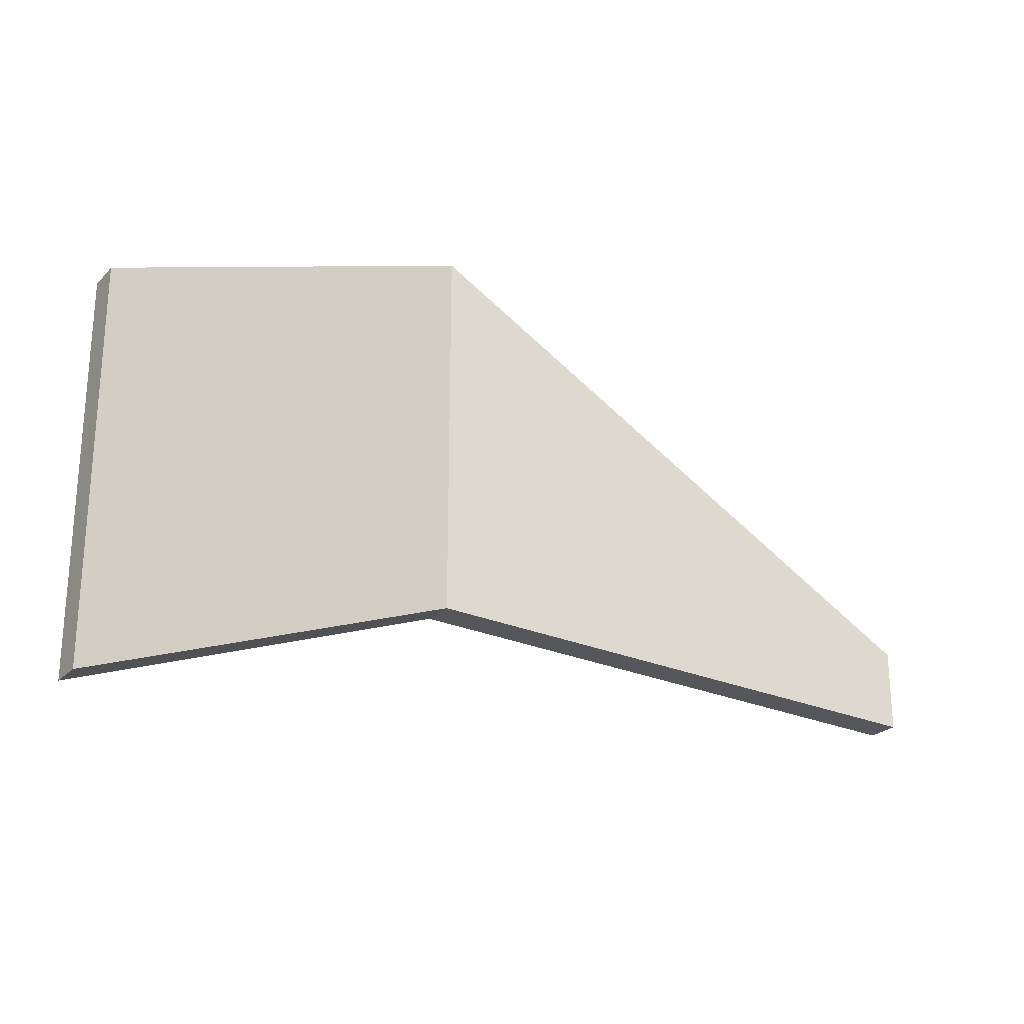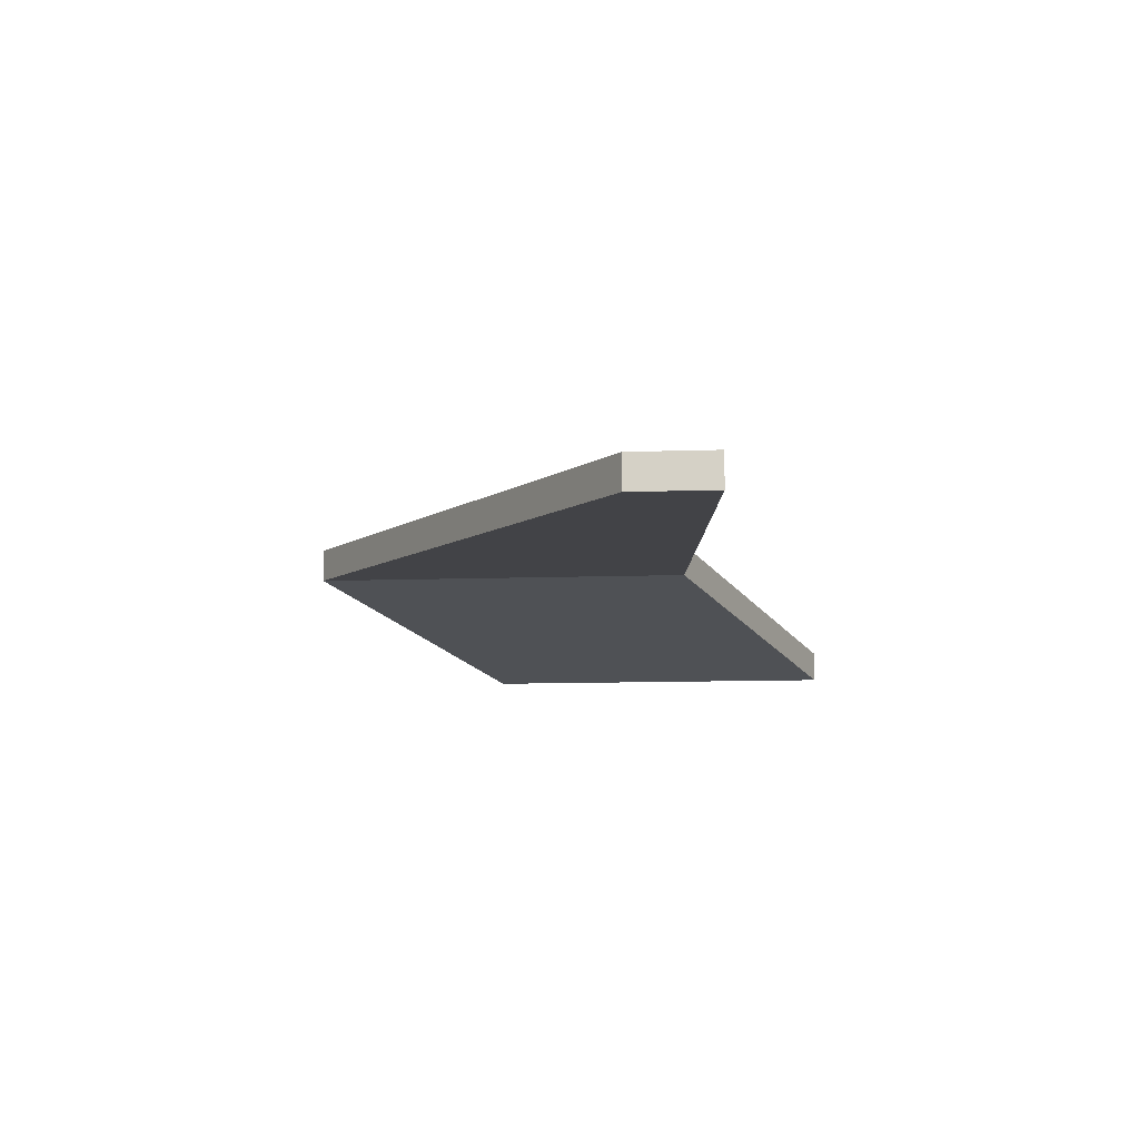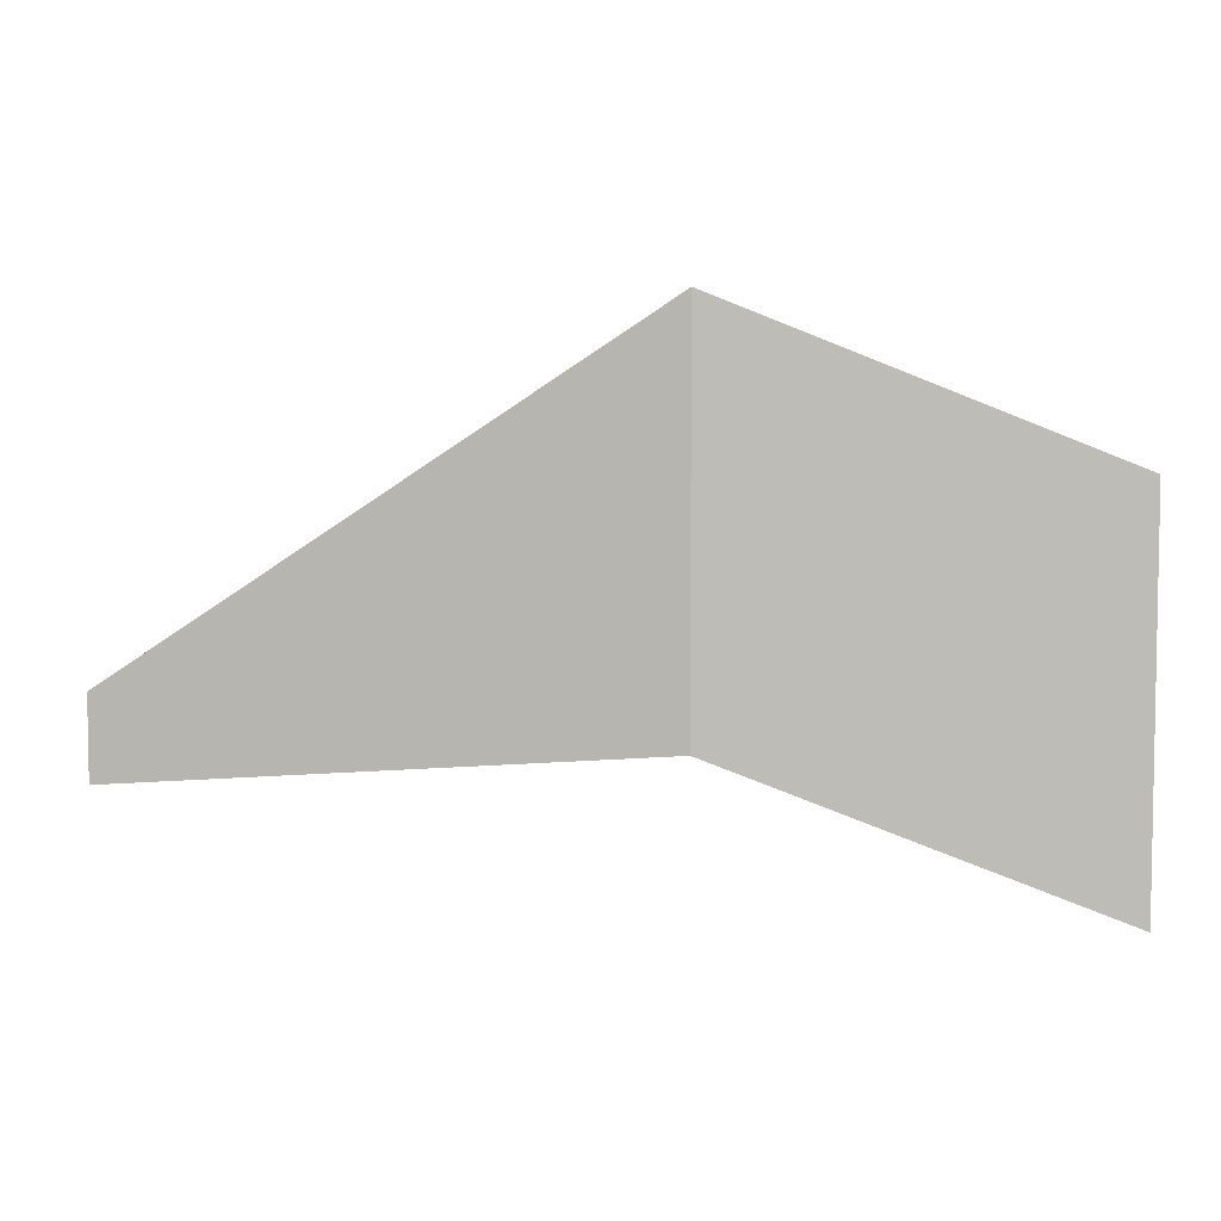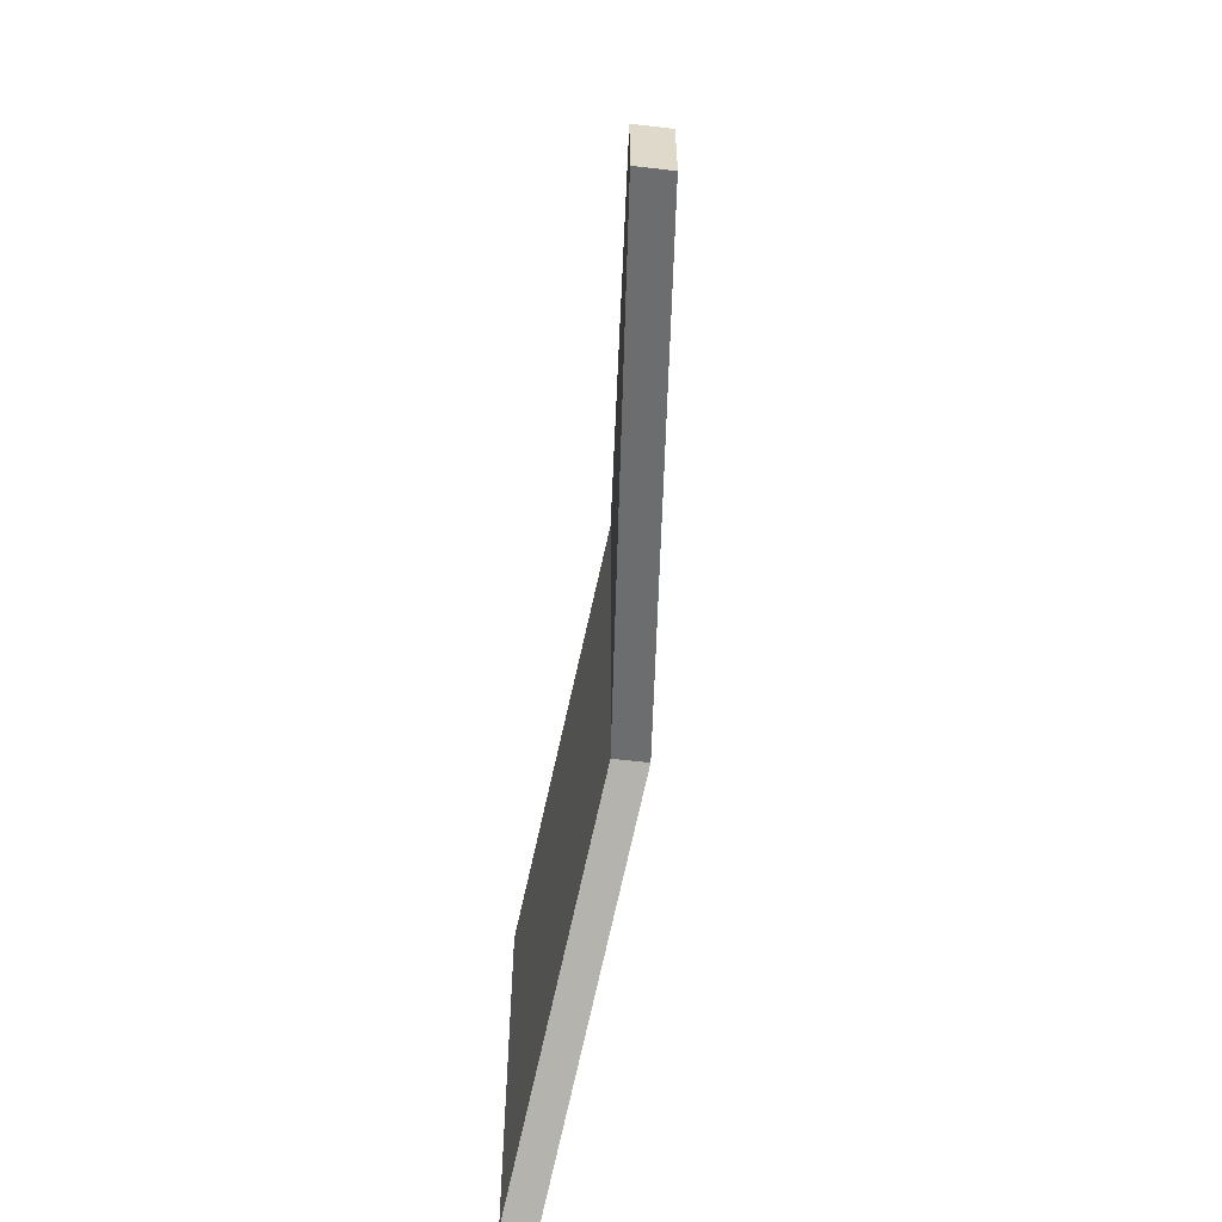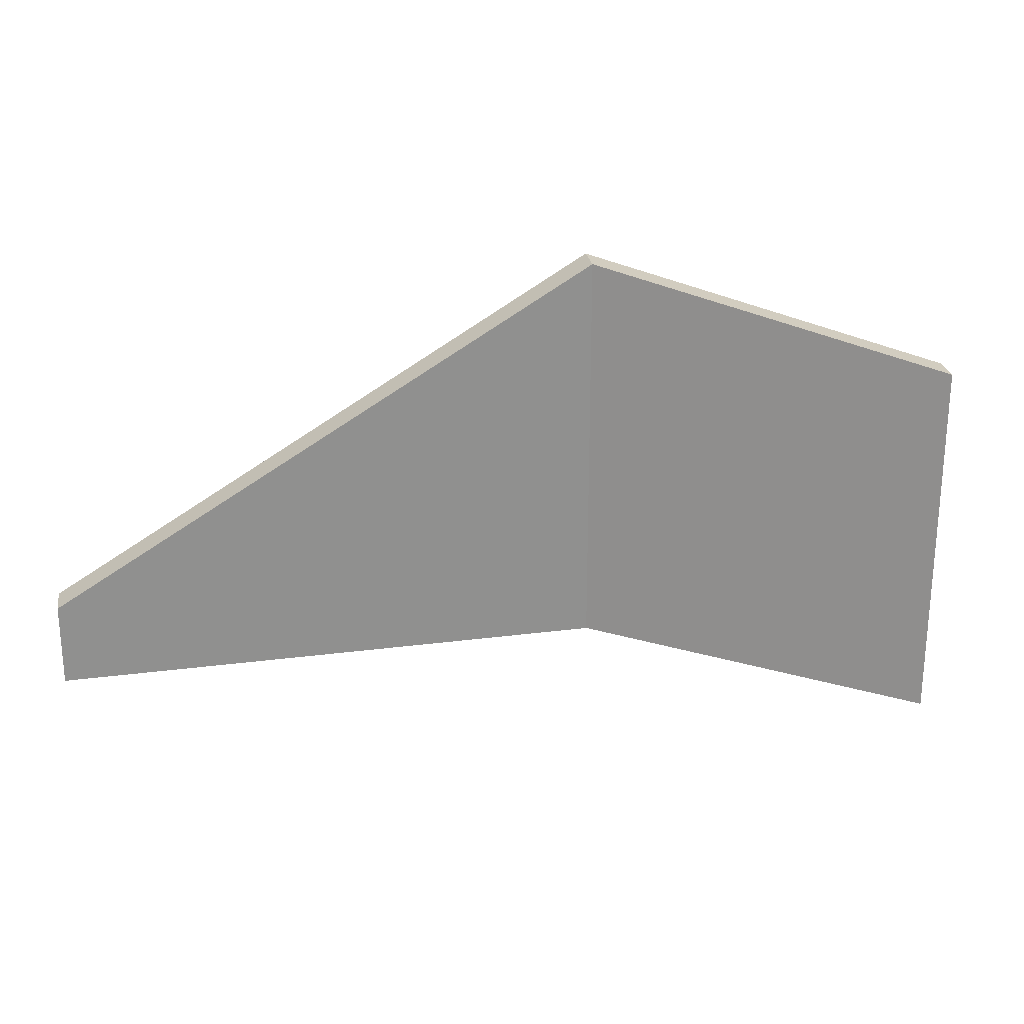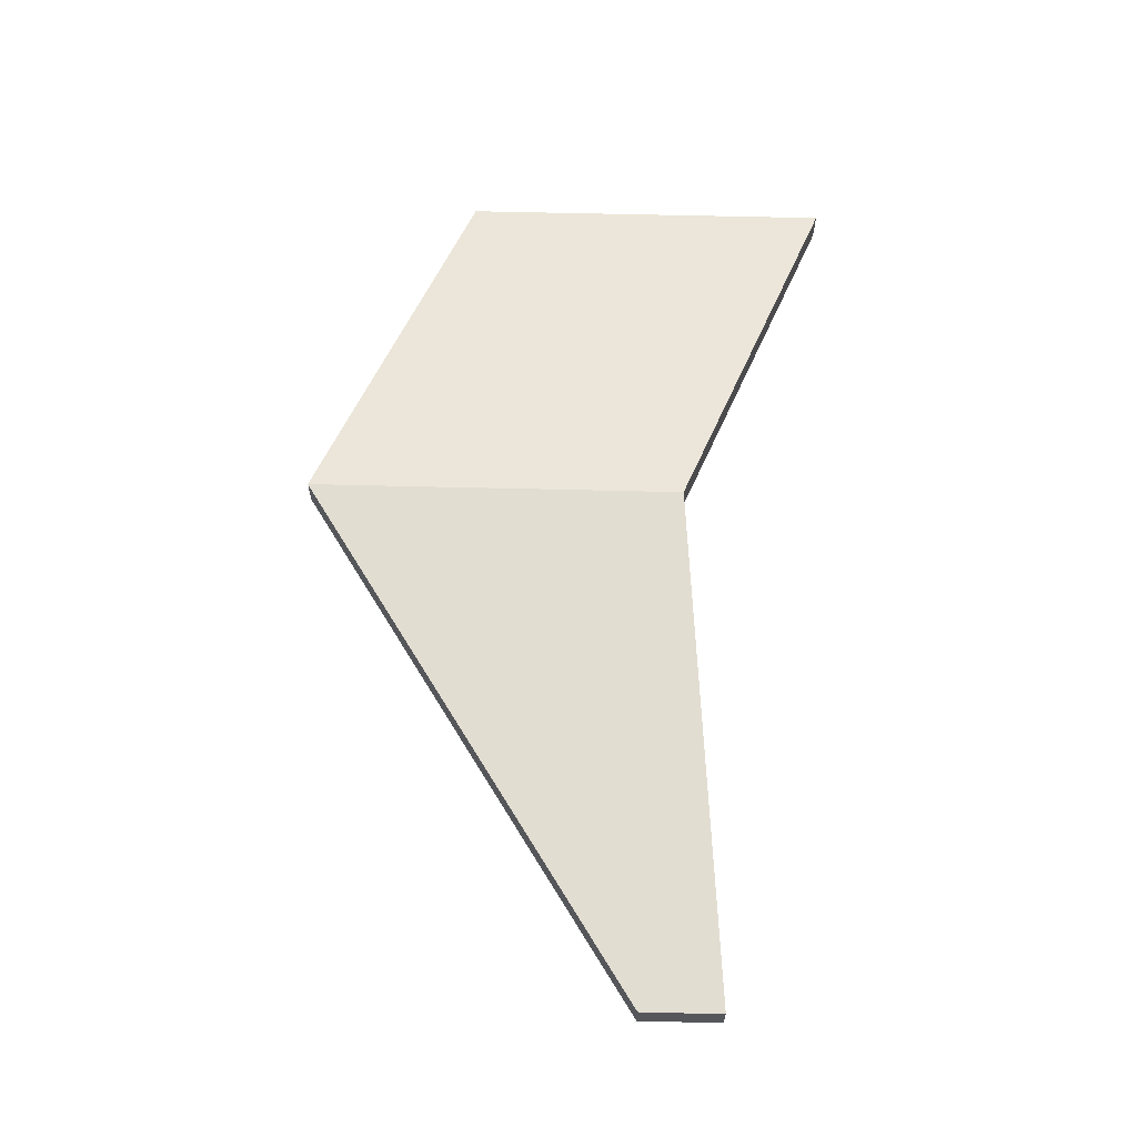
<metadata>
{"format":"obj","ext":"obj","renderer":"f3d","projection":"perspective","resolution":1024,"background":"white","views":[{"elev":-24.5,"azim":-32.3,"up":"+Z"},{"elev":-12.8,"azim":94.2,"up":"+Y"},{"elev":5.8,"azim":-175.1,"up":"+Z"},{"elev":-58.4,"azim":83.2,"up":"+Z"},{"elev":24.8,"azim":170.7,"up":"+Z"},{"elev":63.2,"azim":91.4,"up":"+Y"}]}
</metadata>
<code>
o Cube.002
v 0.828 0.1554 1.199
v 2.828 0.409 1.993
v 0.828 0.3276 1.199
v 0.828 0.1554 -0.8014
v 2.828 0.409 -0.007434
v 0.828 0.3276 -0.8014
v 2.828 0.5812 -0.007434
v 2.828 0.5812 1.993
v 5.551 0.3276 -0.2195
v 5.551 0.3276 0.2053
v 5.551 0.1554 -0.2195
v 5.551 0.1554 0.2053
f 1 5 2
f 2 3 1
f 1 6 4
f 5 6 7
f 7 3 8
f 10 7 8
f 9 5 7
f 11 10 12
f 5 12 2
f 2 10 8
f 1 4 5
f 2 8 3
f 1 3 6
f 5 4 6
f 7 6 3
f 10 9 7
f 9 11 5
f 11 9 10
f 5 11 12
f 2 12 10

</code>
